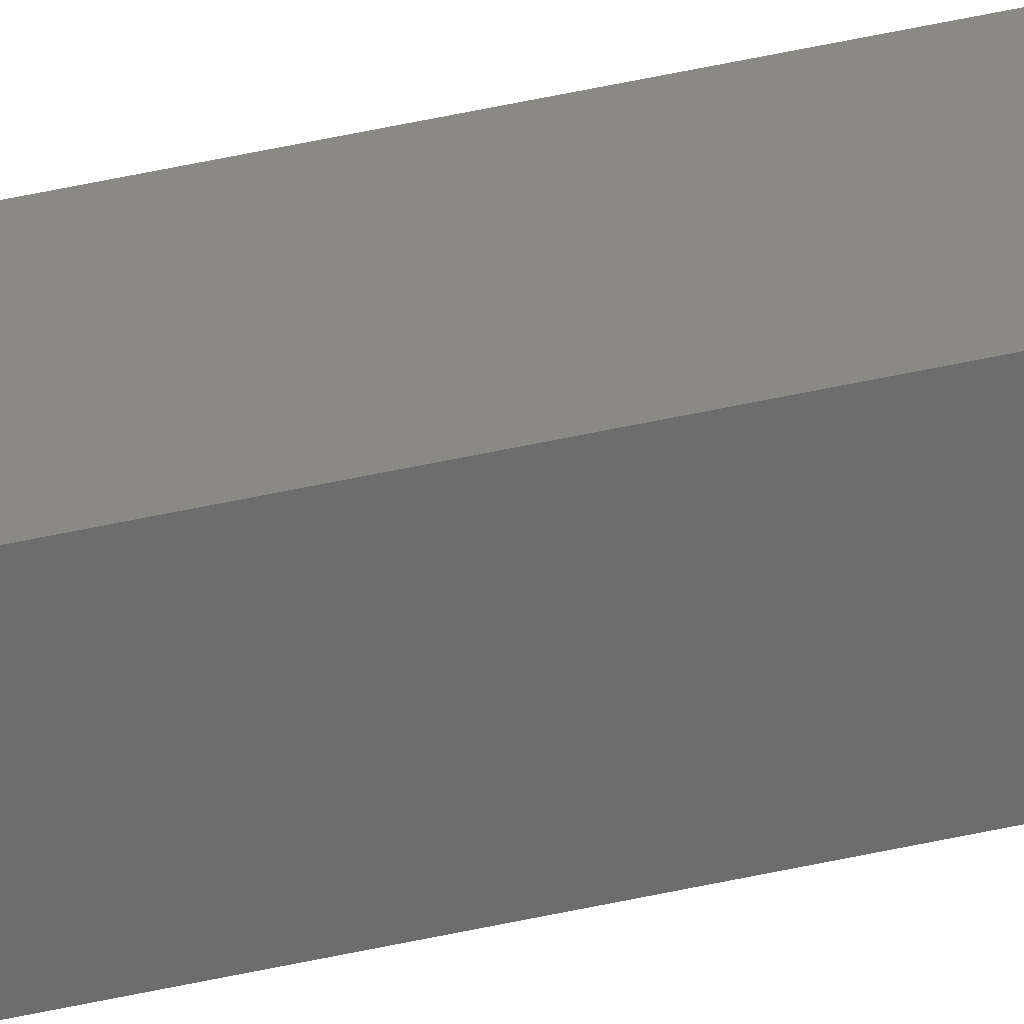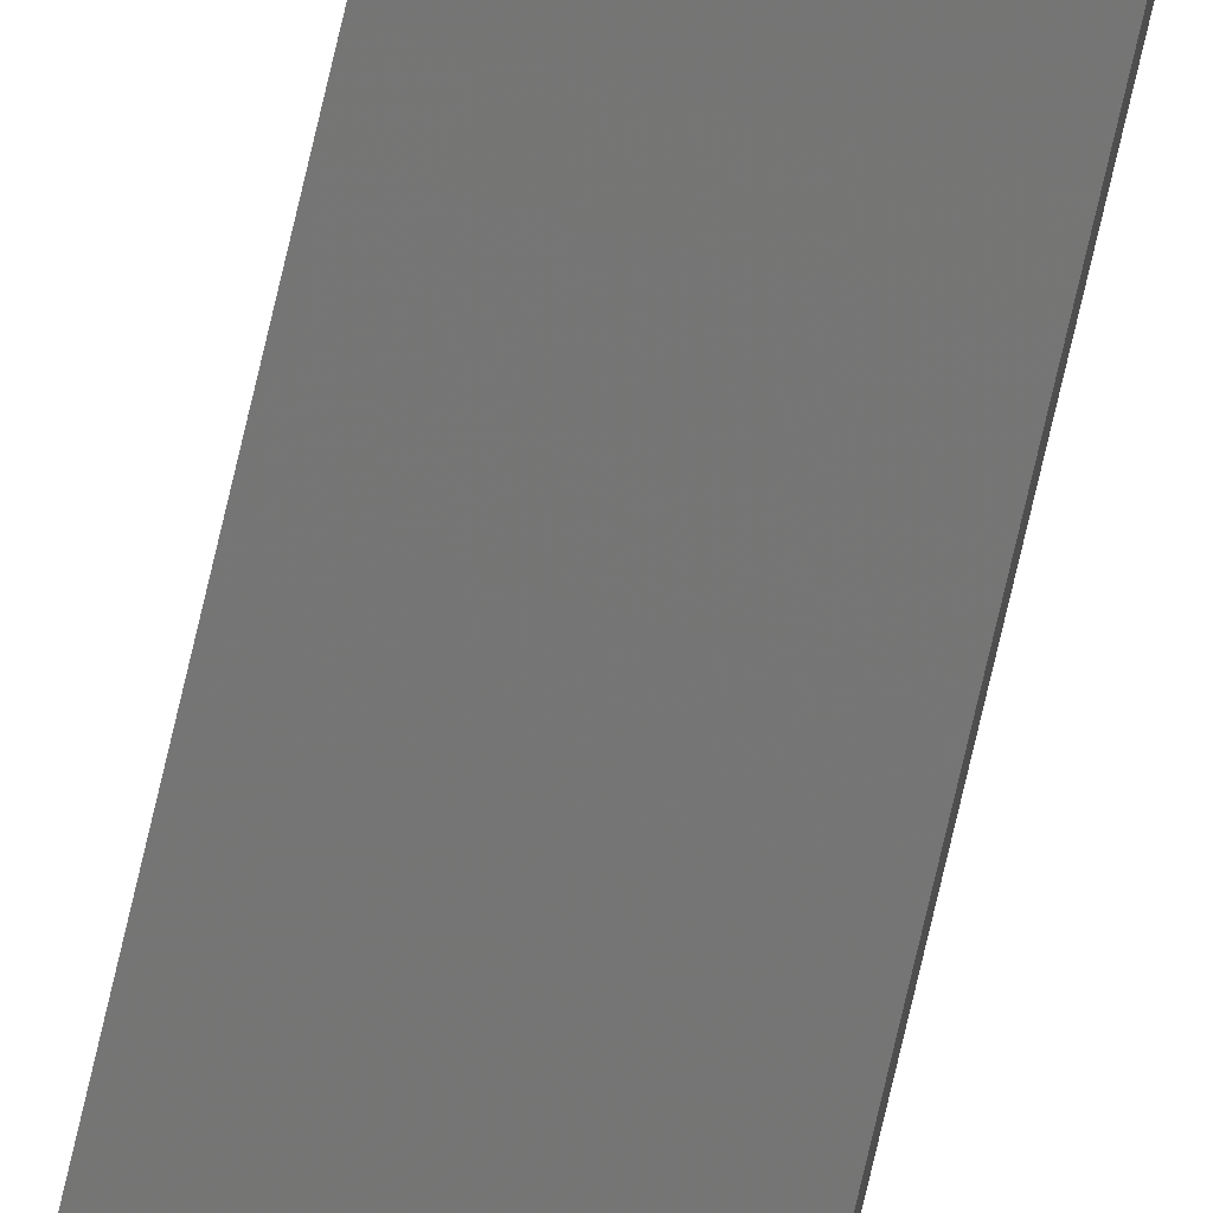
<metadata>
{"format":"stl","ext":"stl","renderer":"f3d","projection":"perspective","resolution":1024,"background":"white","views":[{"elev":36.0,"azim":72.1,"up":"+Y"},{"elev":-67.4,"azim":167.5,"up":"+Y"}]}
</metadata>
<code>
# stl→obj: 16 verts, 28 faces
v -9.838 3.855 -378.2
v -9.818 3.857 -378.2
v -9.818 3.857 -381.8
v -9.838 3.855 -381.8
v -9.857 3.853 -378.2
v -9.857 3.853 -381.8
v -9.877 3.851 -378.2
v -9.877 3.851 -381.8
v -9.872 3.801 -381.8
v -9.872 3.801 -378.2
v -9.812 3.807 -381.8
v -9.812 3.807 -378.2
v -9.832 3.805 -381.8
v -9.832 3.805 -378.2
v -9.852 3.803 -378.2
v -9.852 3.803 -381.8
f 1 2 3
f 1 3 4
f 5 4 6
f 5 1 4
f 7 6 8
f 7 5 6
f 7 8 9
f 10 7 9
f 11 12 13
f 12 14 13
f 13 15 16
f 14 15 13
f 16 10 9
f 15 10 16
f 12 11 3
f 2 12 3
f 15 7 10
f 15 5 7
f 14 1 15
f 15 1 5
f 12 2 14
f 14 2 1
f 8 16 9
f 6 13 16
f 6 16 8
f 4 13 6
f 3 11 13
f 3 13 4

</code>
